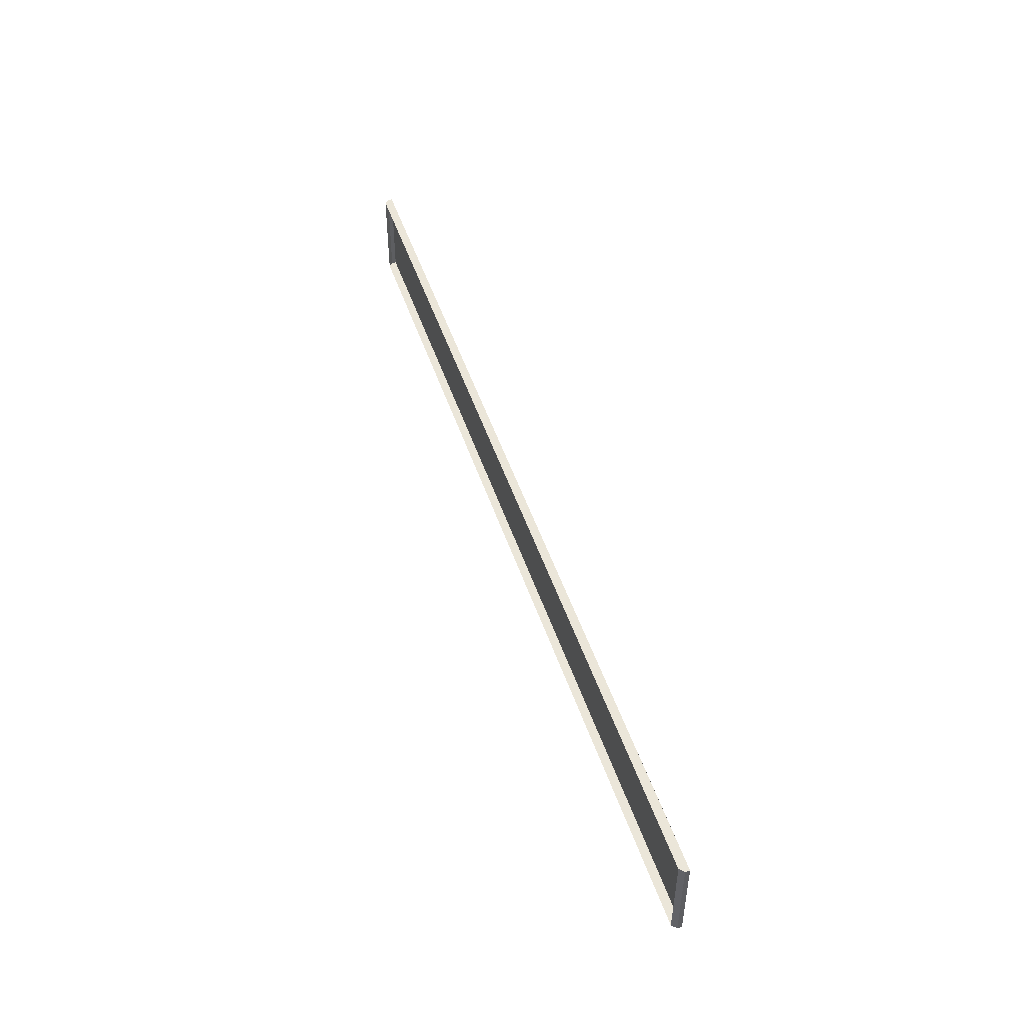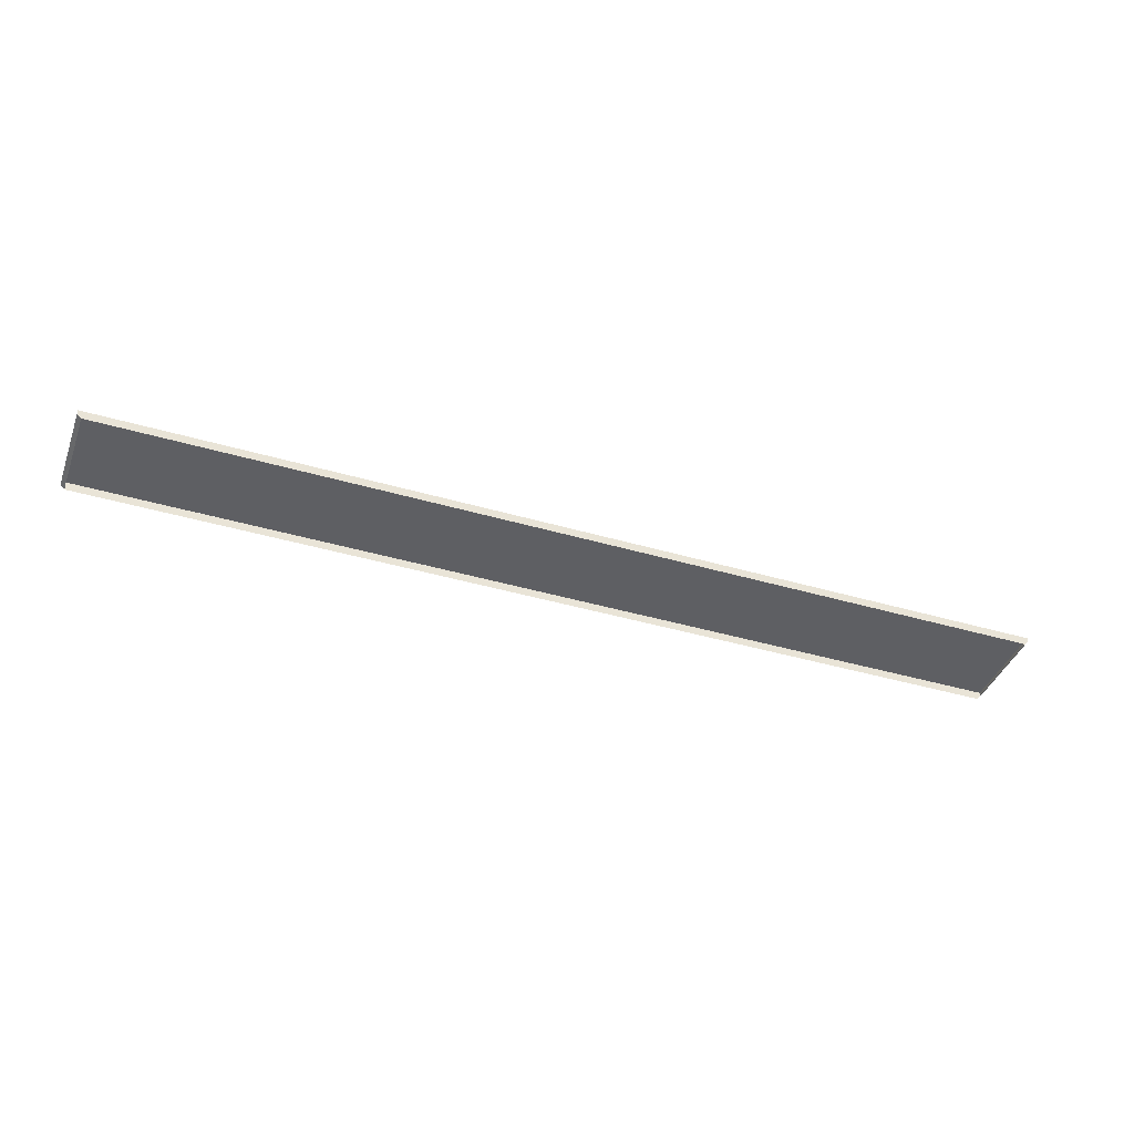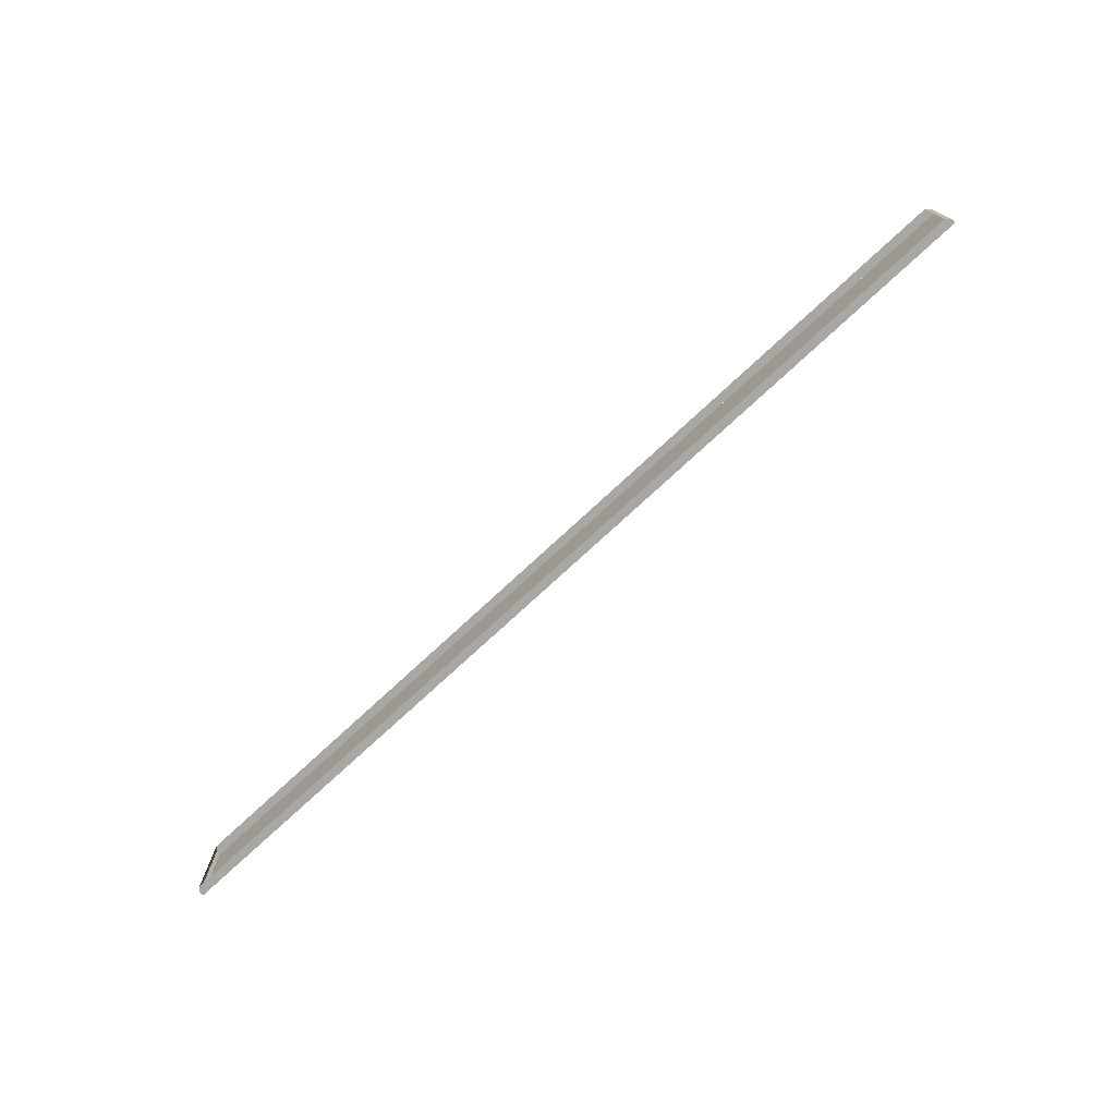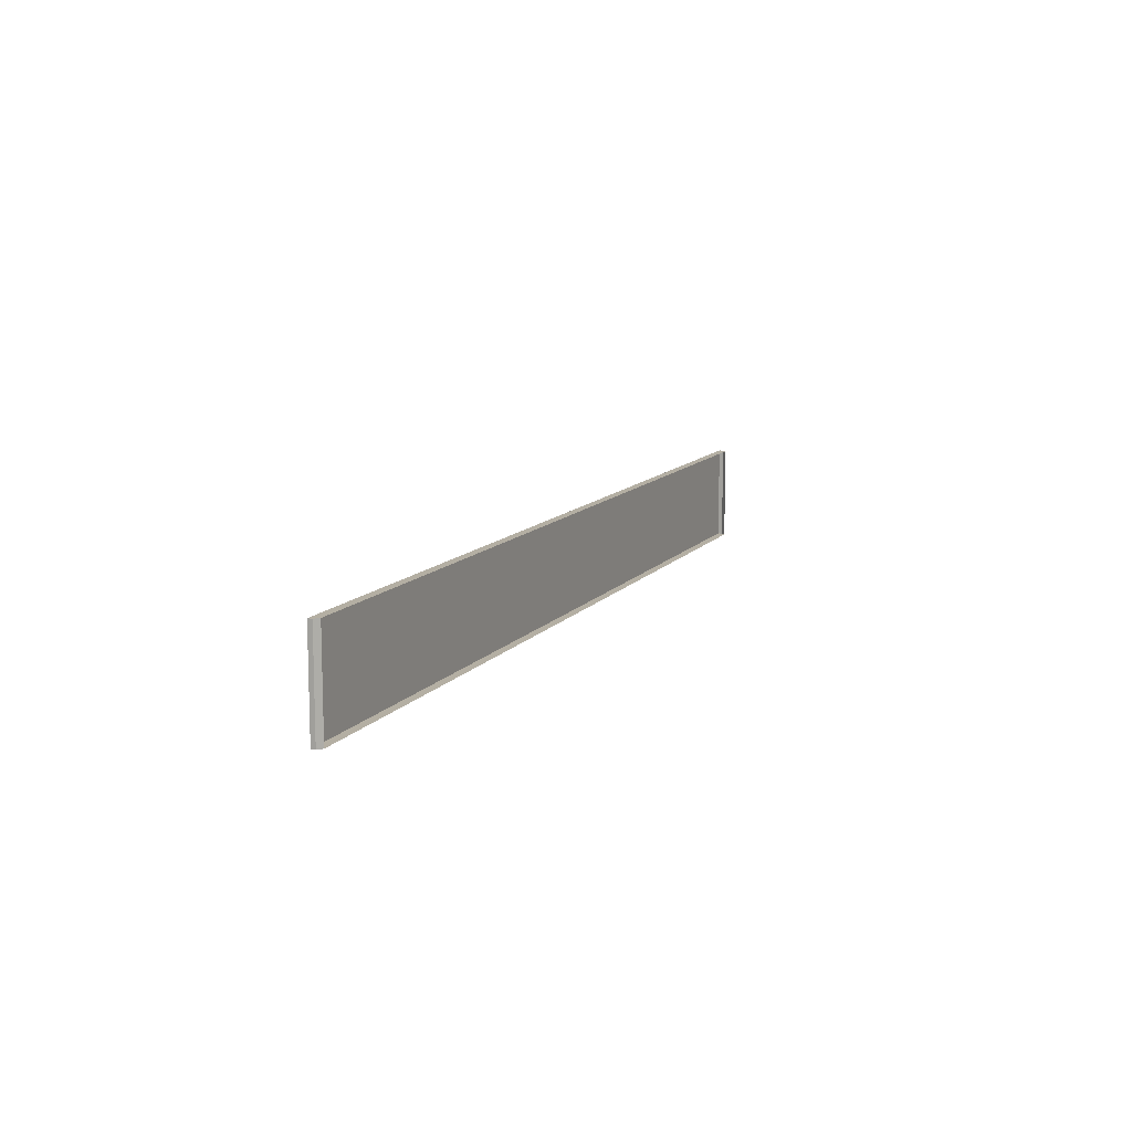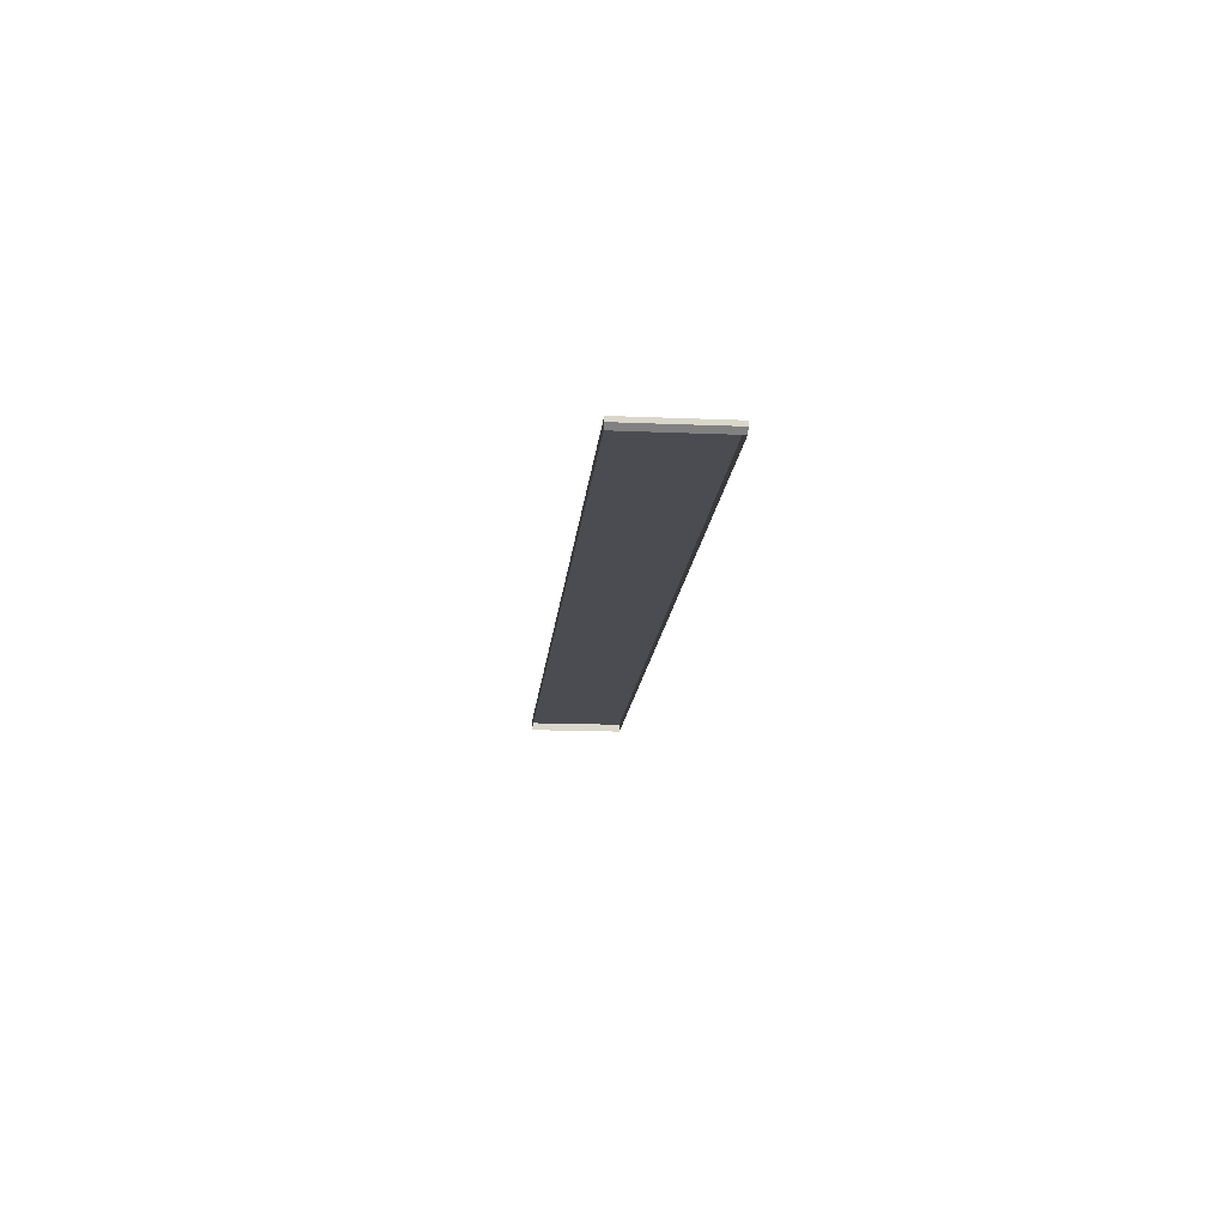
<metadata>
{"format":"obj","ext":"obj","renderer":"f3d","projection":"perspective","resolution":1024,"background":"white","views":[{"elev":48.3,"azim":-108.0,"up":"+Y"},{"elev":-40.7,"azim":-19.8,"up":"+Z"},{"elev":-74.8,"azim":-137.1,"up":"+Y"},{"elev":11.2,"azim":112.4,"up":"+Y"},{"elev":-15.5,"azim":-95.1,"up":"+Z"}]}
</metadata>
<code>
o mesh48/mesh48-geometry#mesh48-geometry
v 0.49 -0.02407 0.5028
v -0.4876 -0.124 0.5028
v 0.49 -0.124 0.5028
v -0.4876 -0.02407 0.5028
v 0.49 -0.124 0.4983
v -0.4876 -0.02407 0.4982
v 0.49 -0.02407 0.4983
v -0.4876 -0.124 0.4983
v 0.4854 -0.124 0.4937
v 0.4855 -0.02407 0.4937
v -0.483 -0.124 0.4937
v 0.4899 -0.124 0.5028
v -0.483 -0.02407 0.4937
v 0.49 -0.124 0.5026
v -0.4875 -0.02407 0.5028
v -0.4876 -0.02407 0.5025
f 1 2 3
f 2 1 4
f 3 2 1
f 4 1 2
f 5 1 3
f 3 1 5
f 6 2 4
f 4 2 6
f 1 5 7
f 7 5 1
f 2 6 8
f 8 6 2
f 9 7 5
f 5 7 9
f 10 1 7
f 7 1 10
f 6 11 8
f 8 11 6
f 11 2 8
f 8 2 11
f 7 9 10
f 10 9 7
f 12 9 5
f 5 9 12
f 13 1 10
f 10 1 13
f 11 6 13
f 13 6 11
f 2 11 12
f 12 11 2
f 12 11 9
f 9 11 12
f 12 5 14
f 14 5 12
f 13 15 1
f 1 15 13
f 6 15 13
f 13 15 6
f 15 6 16
f 16 6 15

</code>
